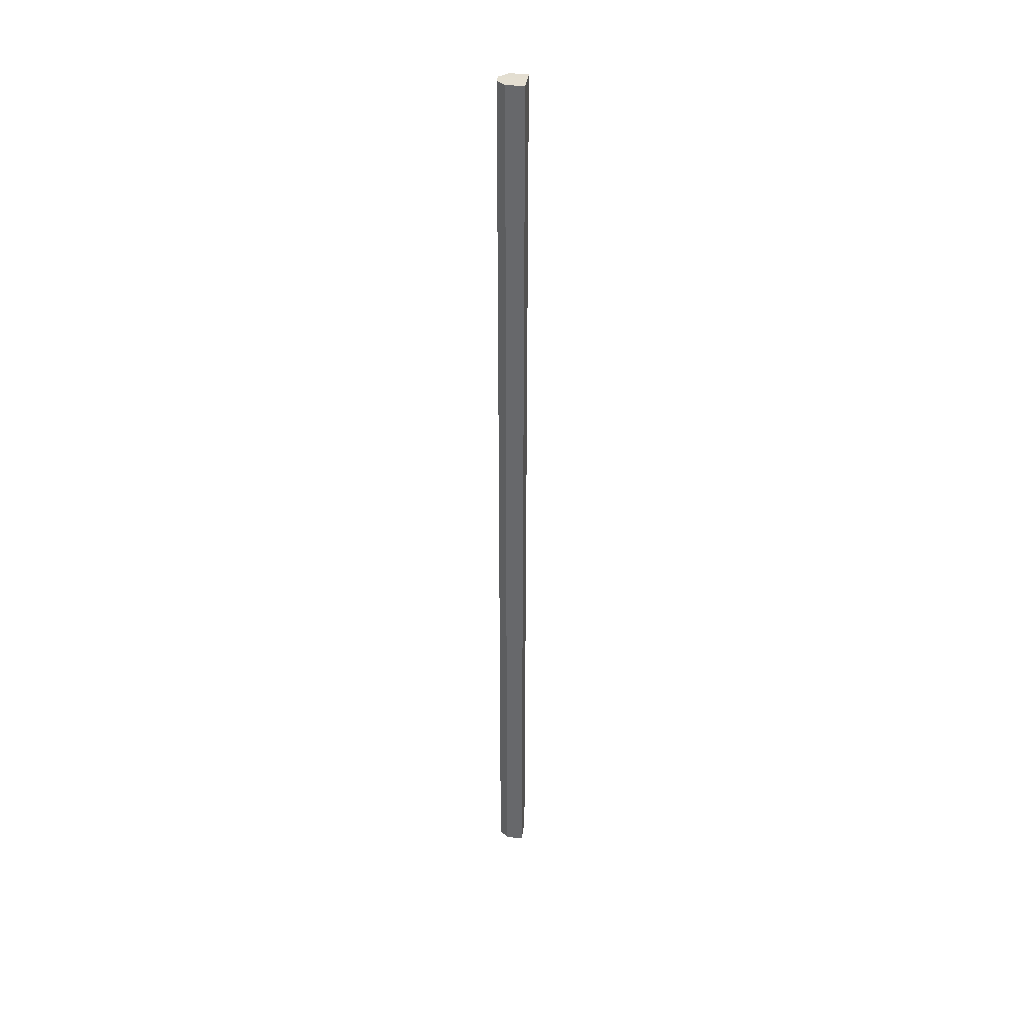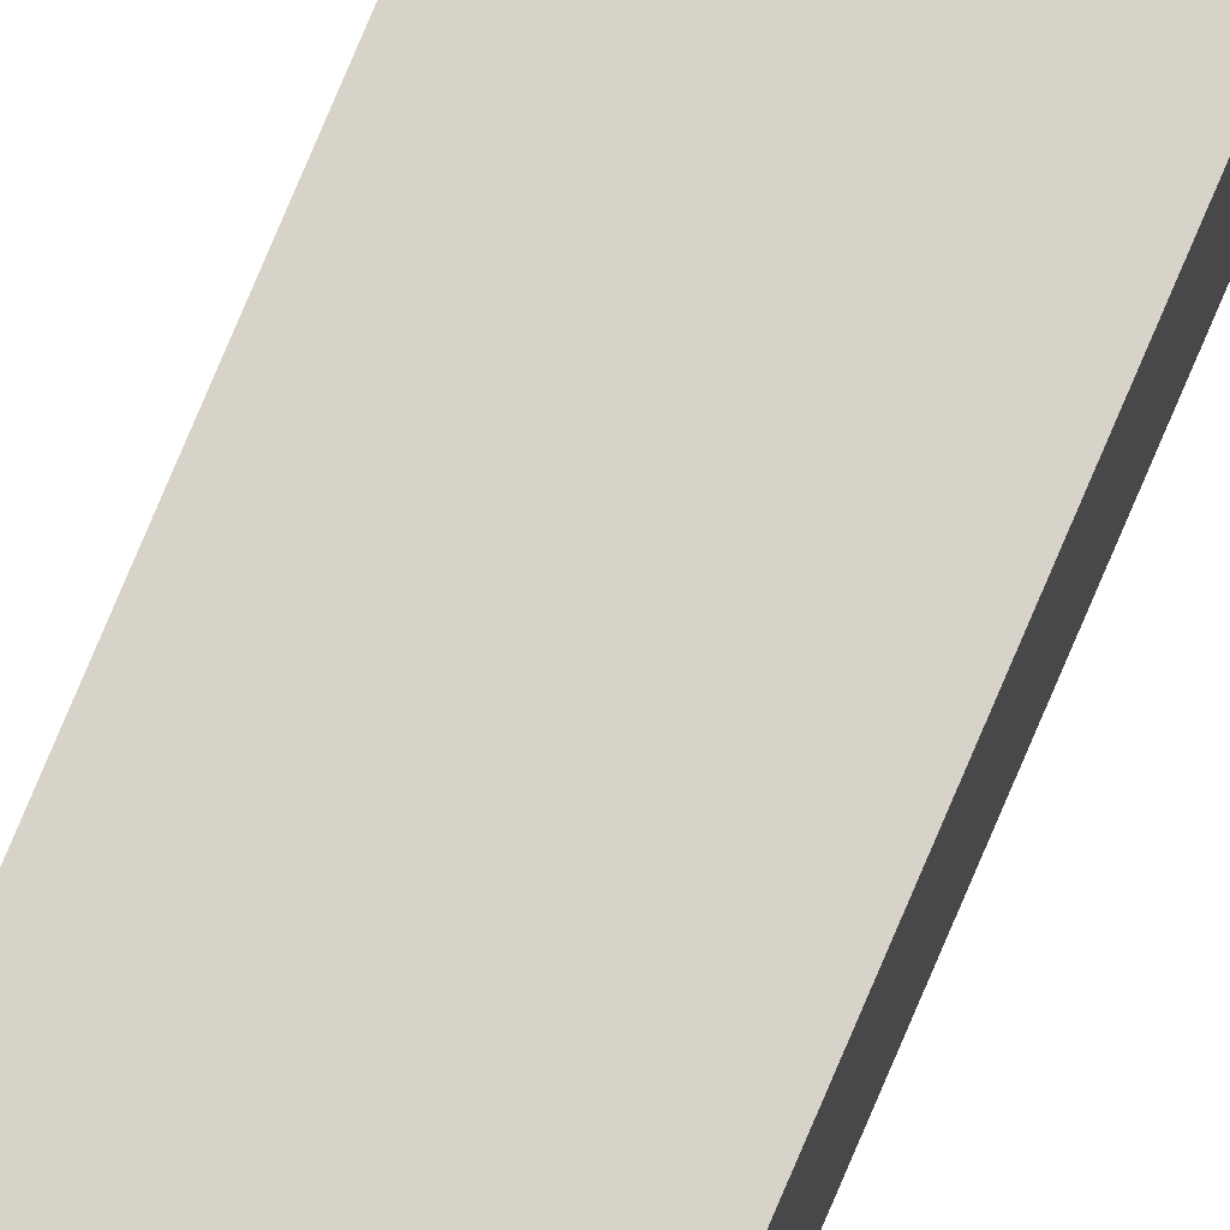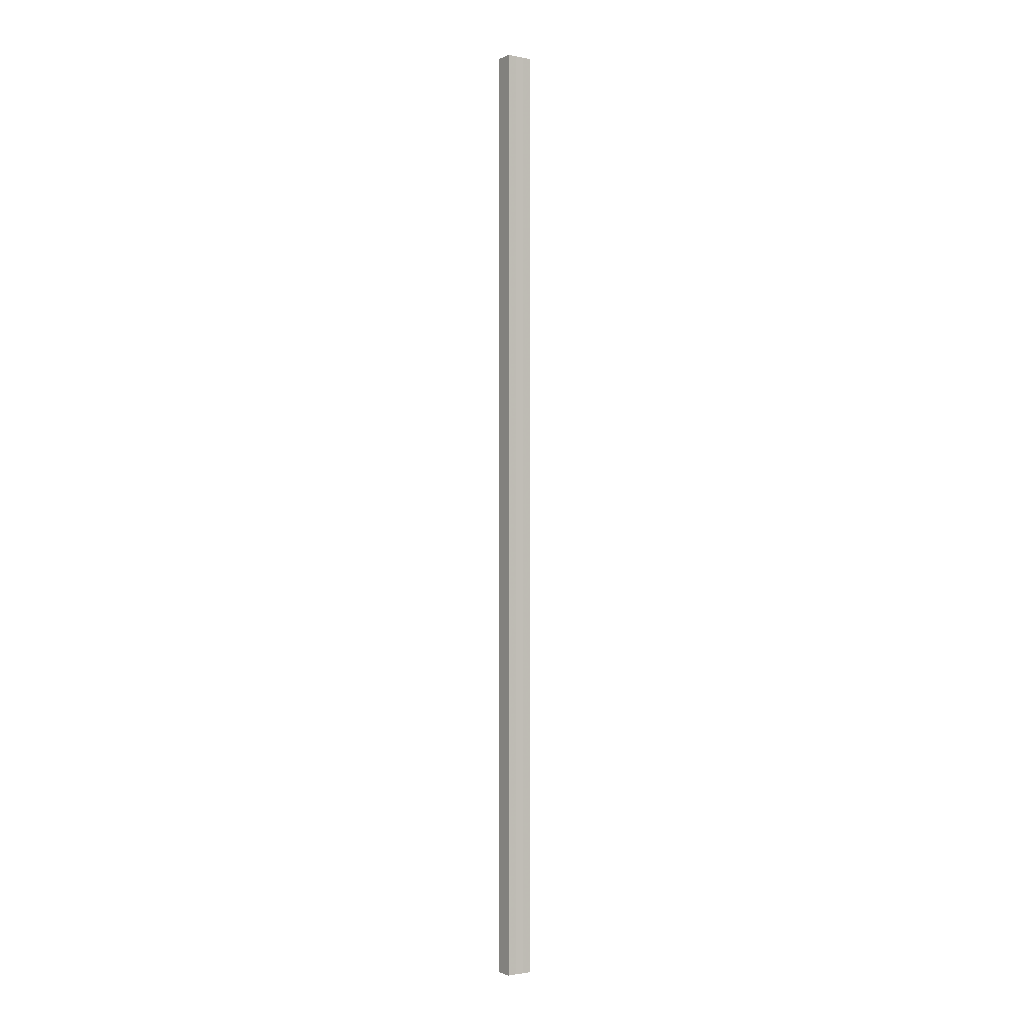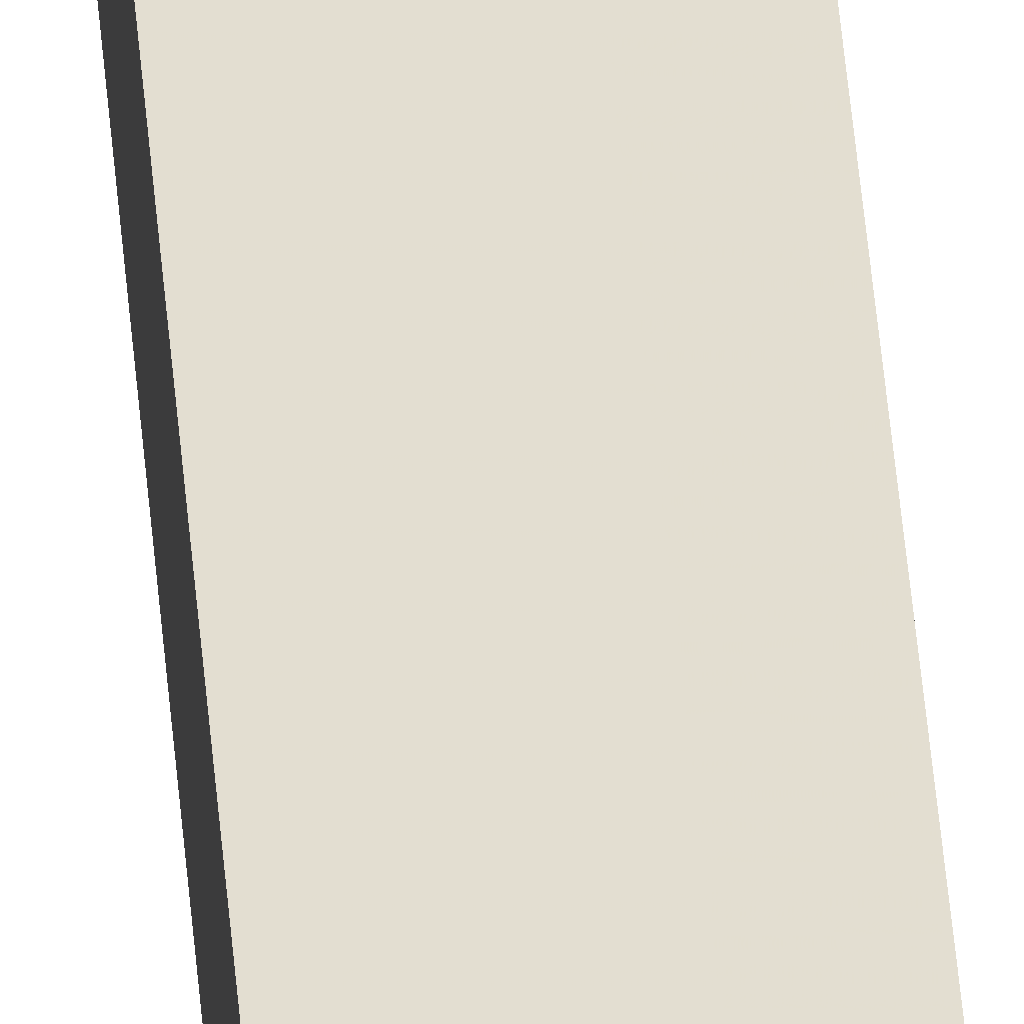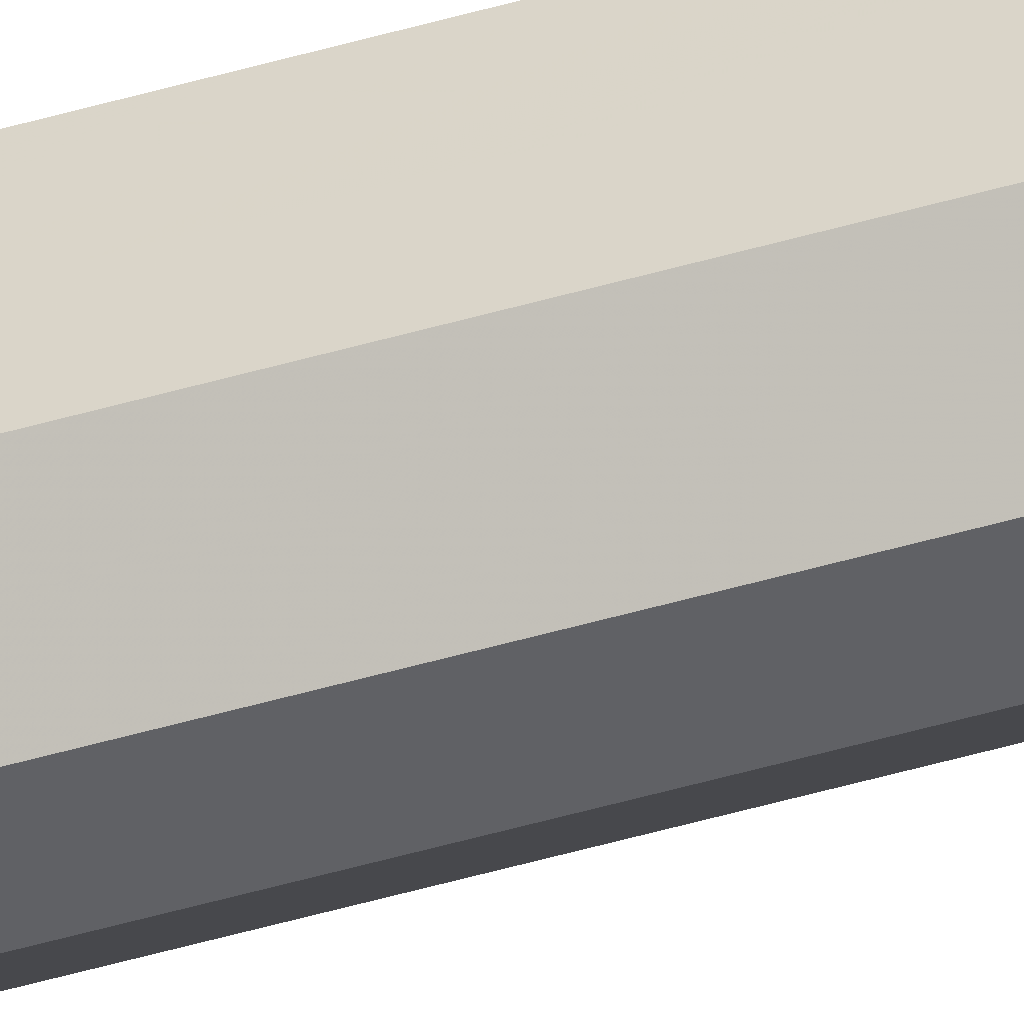
<metadata>
{"format":"obj","ext":"obj","renderer":"f3d","projection":"perspective","resolution":1024,"background":"white","views":[{"elev":36.6,"azim":97.5,"up":"+Z"},{"elev":76.1,"azim":22.8,"up":"+Y"},{"elev":-1.8,"azim":145.8,"up":"+Z"},{"elev":36.0,"azim":-3.8,"up":"+Y"},{"elev":-49.3,"azim":107.9,"up":"+Y"}]}
</metadata>
<code>
o 2874
v 2212 1884 14.52
v 2212 1884 14.52
v 2212 1884 13.44
v 2212 1884 14.52
v 2212 1884 13.44
v 2212 1884 14.52
v 2212 1884 13.44
v 2212 1884 14.52
v 2212 1884 13.44
v 2212 1884 14.52
v 2212 1884 13.44
v 2212 1884 14.52
v 2212 1884 13.44
v 2212 1884 14.52
v 2212 1884 14.52
v 2212 1884 14.52
v 2212 1884 14.52
v 2212 1884 14.52
v 2212 1884 14.52
v 2212 1884 14.52
v 2212 1884 14.52
v 2212 1884 14.52
v 2212 1884 14.52
v 2212 1884 13.44
v 2212 1884 13.44
v 2212 1884 13.44
v 2212 1884 14.52
v 2212 1884 13.44
v 2212 1884 14.52
v 2212 1884 13.44
v 2212 1884 14.52
v 2212 1884 13.44
v 2212 1884 14.52
v 2212 1884 13.44
v 2212 1884 14.52
v 2212 1884 13.44
v 2212 1884 14.52
v 2212 1884 14.52
v 2212 1884 14.52
v 2212 1884 14.52
v 2212 1884 13.44
v 2212 1884 14.52
v 2212 1884 13.44
v 2212 1884 14.52
v 2212 1884 13.44
v 2212 1884 14.52
v 2212 1884 13.44
v 2212 1884 14.52
v 2212 1884 13.44
v 2212 1884 14.52
v 2212 1884 13.44
v 2212 1884 13.44
v 2212 1884 13.44
v 2212 1884 13.44
v 2212 1884 13.44
v 2212 1884 13.44
v 2212 1884 13.44
v 2212 1884 13.44
v 2212 1884 13.44
v 2212 1884 13.44
v 2212 1884 13.44
v 2212 1884 13.44
f 1 2 3
f 2 4 5
f 6 1 7
f 7 8 9
f 9 10 11
f 11 12 13
f 14 12 15
f 14 16 12
f 14 15 17
f 14 18 16
f 14 19 18
f 14 20 19
f 14 21 20
f 14 22 21
f 14 17 23
f 14 23 22
f 24 23 25
f 26 27 24
f 28 29 26
f 30 31 28
f 32 33 30
f 34 35 32
f 36 37 34
f 38 39 36
f 39 40 41
f 40 42 43
f 42 44 45
f 44 46 47
f 46 48 49
f 48 50 51
f 52 53 54
f 52 55 53
f 52 54 56
f 52 57 55
f 52 56 58
f 52 59 57
f 52 58 60
f 52 61 59
f 52 60 62
f 52 62 61

</code>
